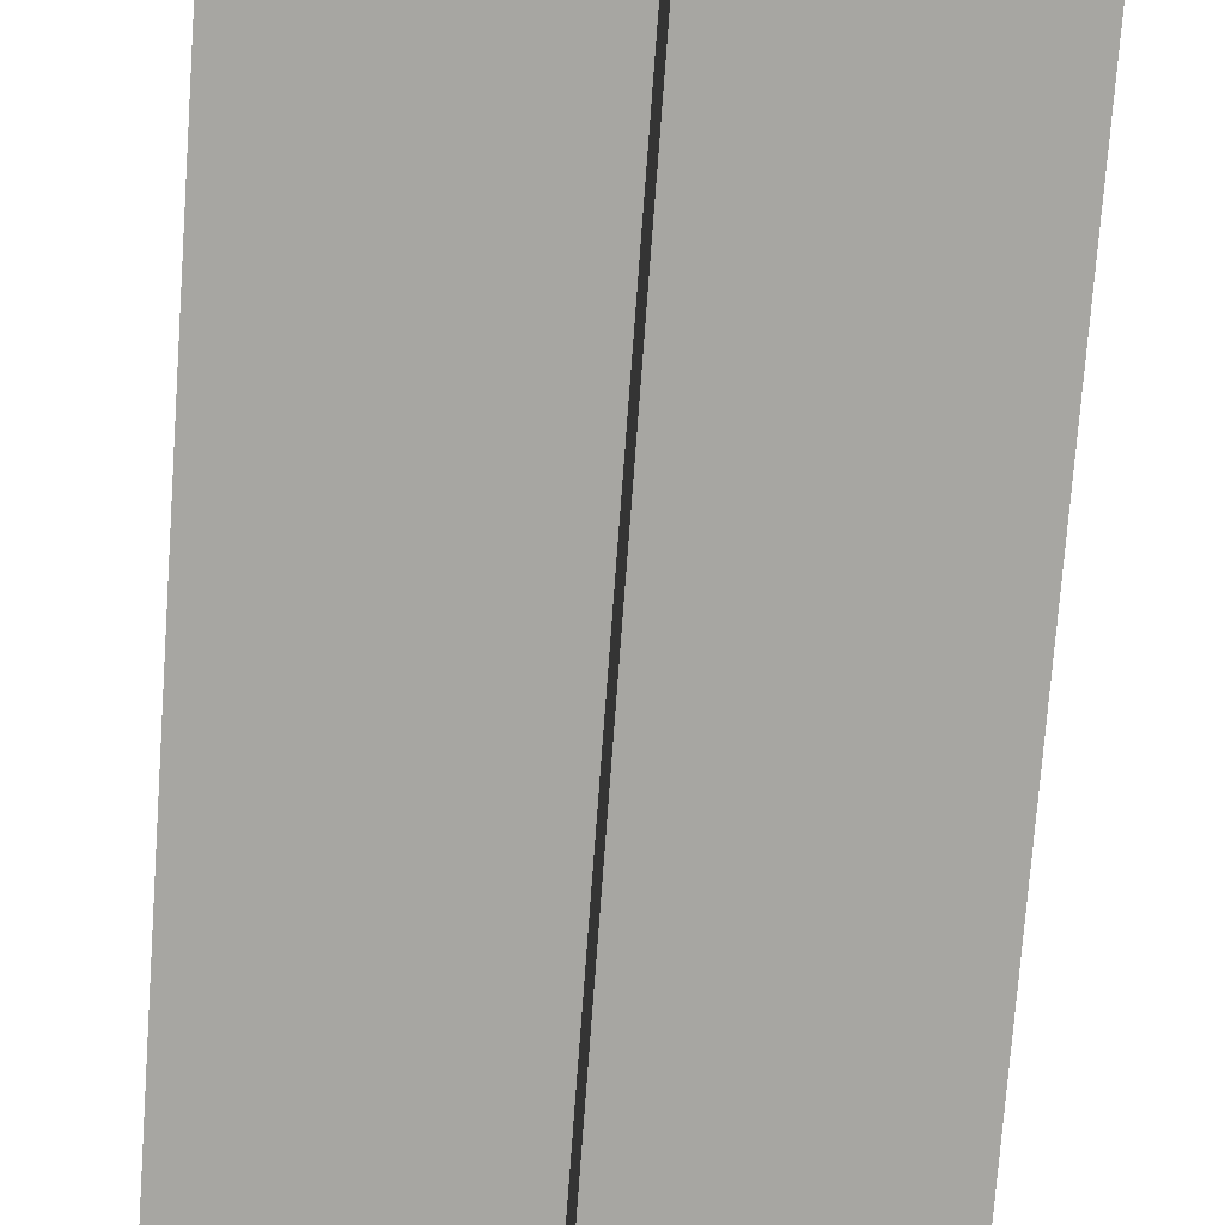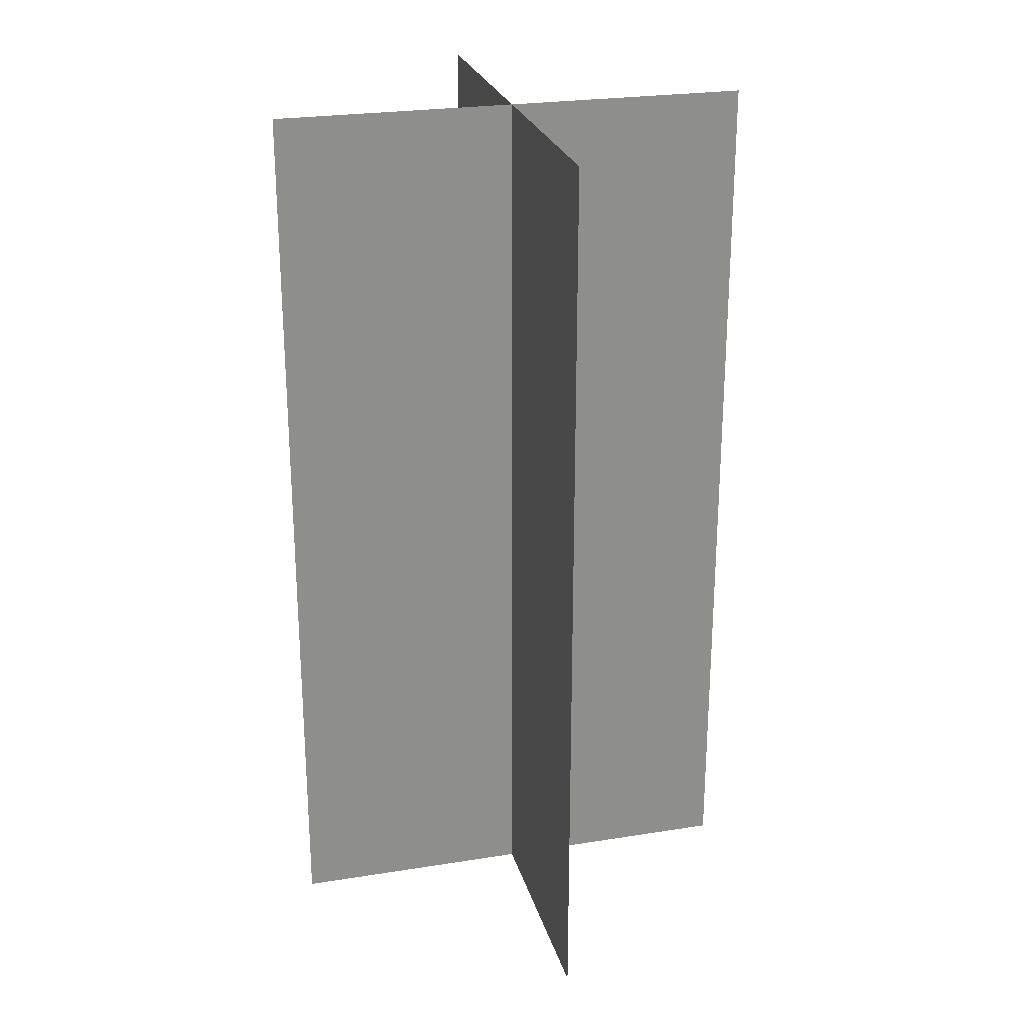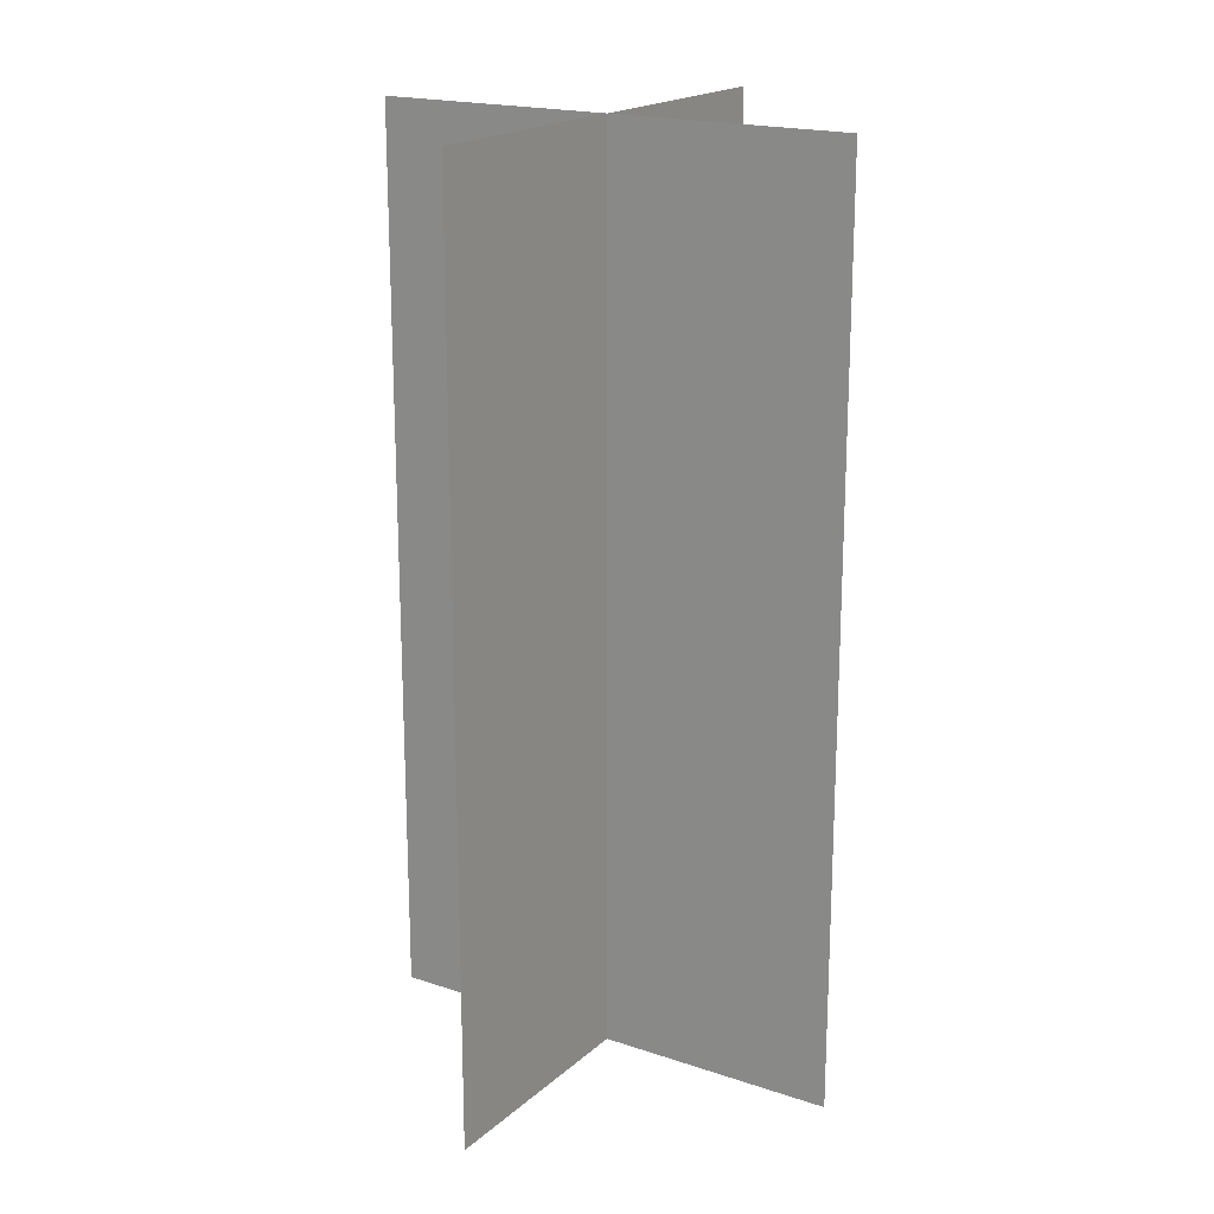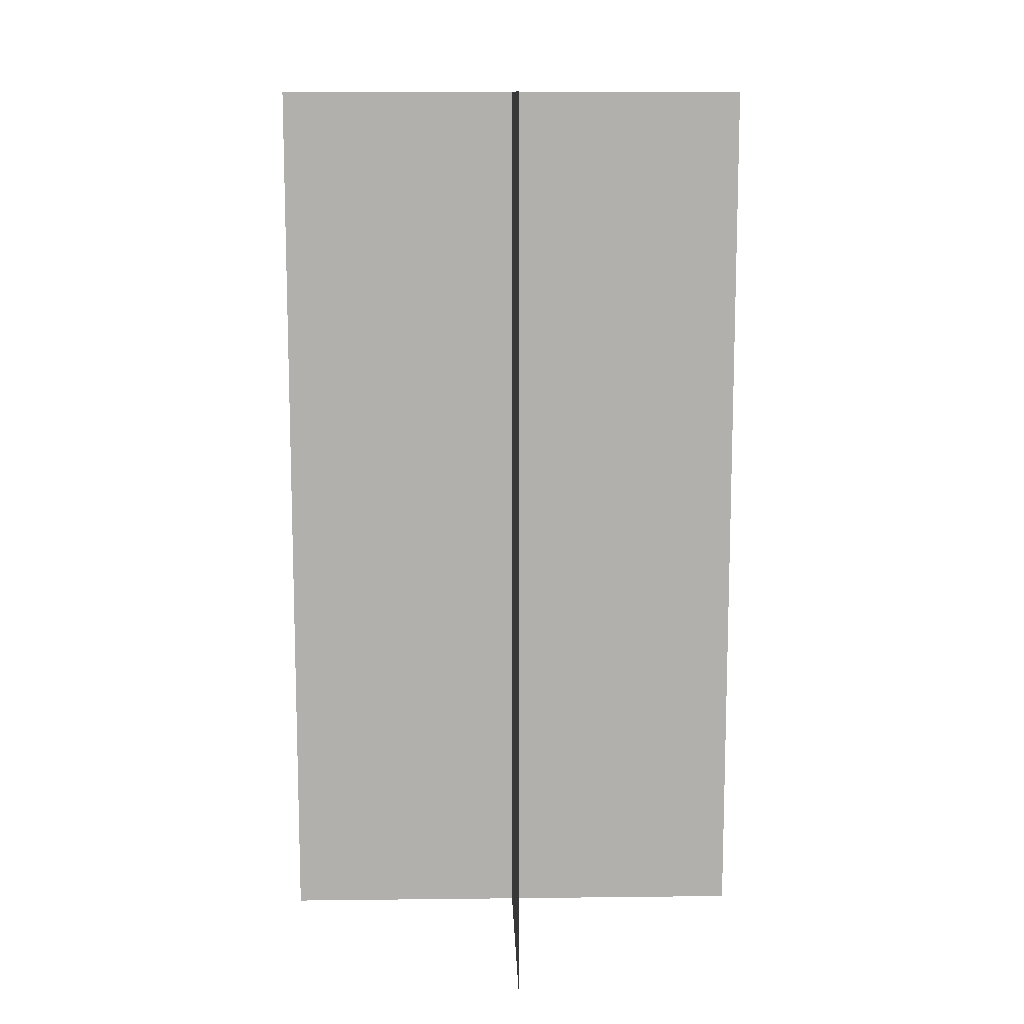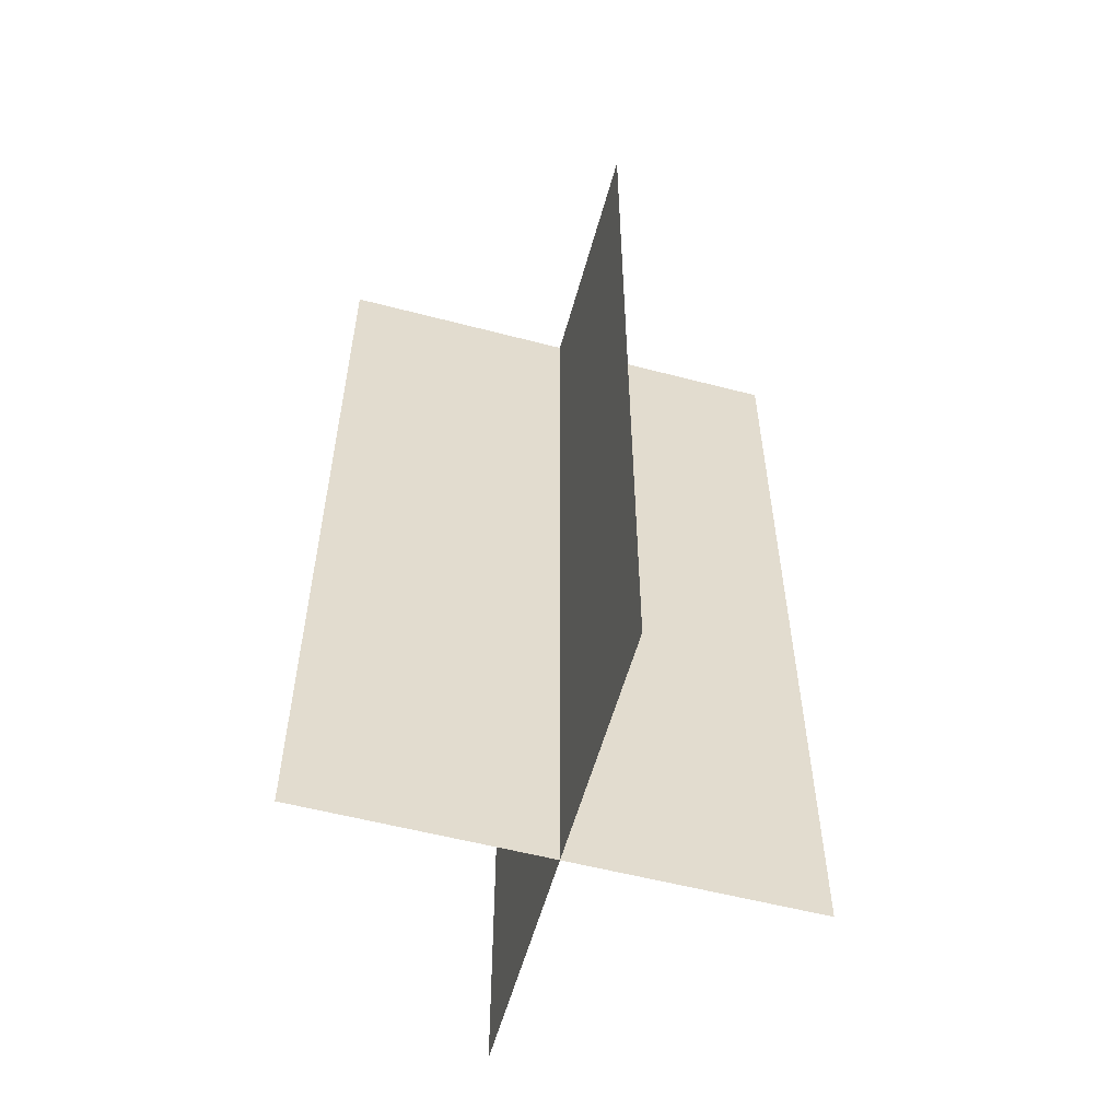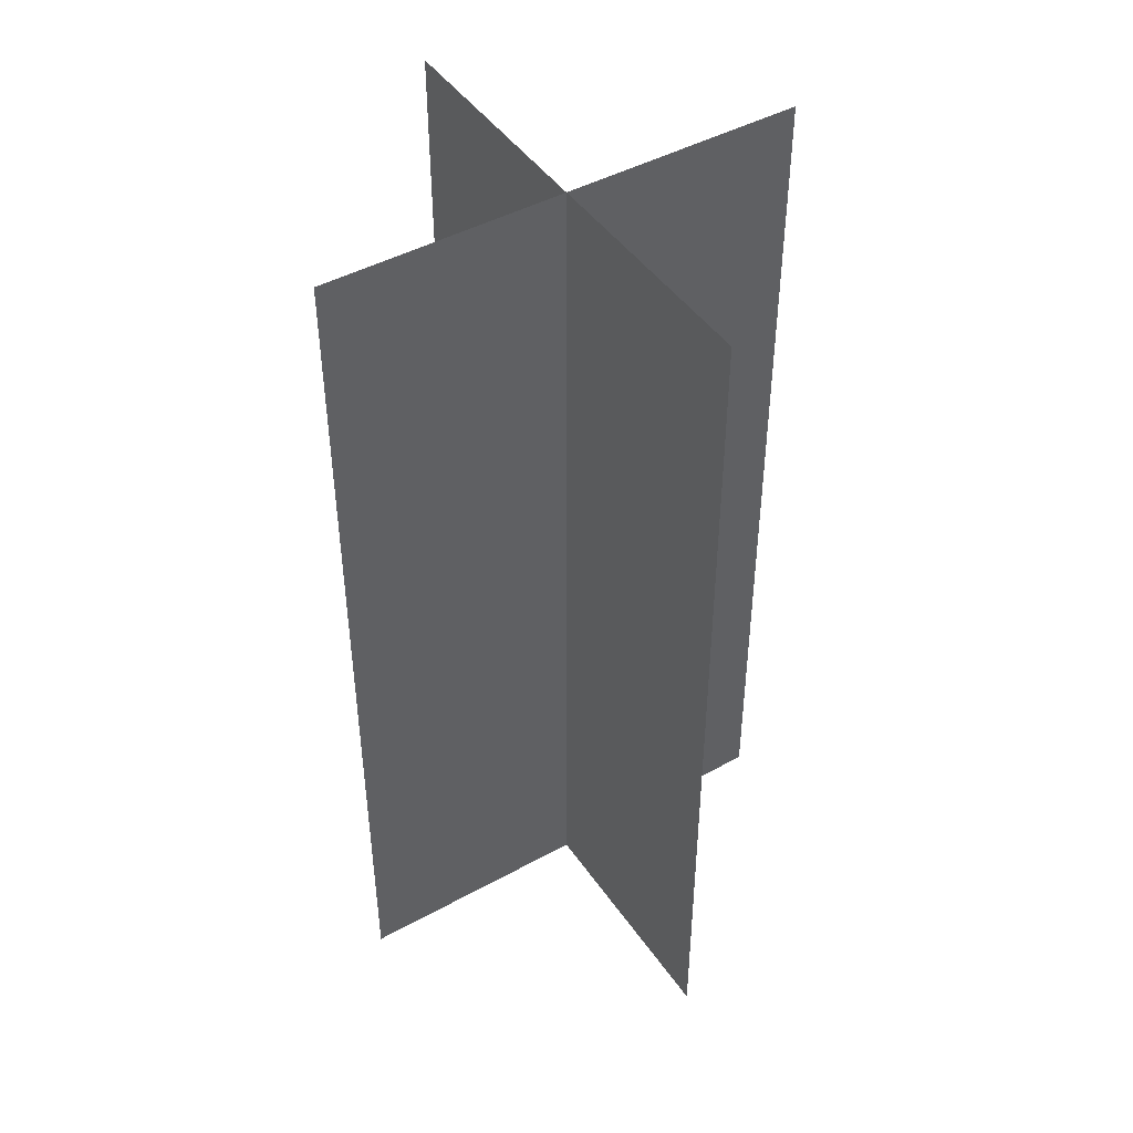
<metadata>
{"format":"obj","ext":"obj","renderer":"f3d","projection":"perspective","resolution":1024,"background":"white","views":[{"elev":-74.0,"azim":175.8,"up":"+Z"},{"elev":25.1,"azim":75.5,"up":"+Y"},{"elev":18.9,"azim":-147.6,"up":"+Y"},{"elev":11.6,"azim":88.4,"up":"+Y"},{"elev":-56.4,"azim":74.7,"up":"+Y"},{"elev":45.4,"azim":-122.4,"up":"+Y"}]}
</metadata>
<code>
o pine_tree_1
v -0 -0.1703 0.7933
v -0 -0.1703 -0.7933
v 0 2.799 0.7933
v 0 2.799 -0.7933
v -0.7933 -0.1703 -0
v 0.7933 -0.1703 -0
v -0.7933 2.799 0
v 0.7933 2.799 0
f 1 2 4 3
f 5 6 8 7

</code>
